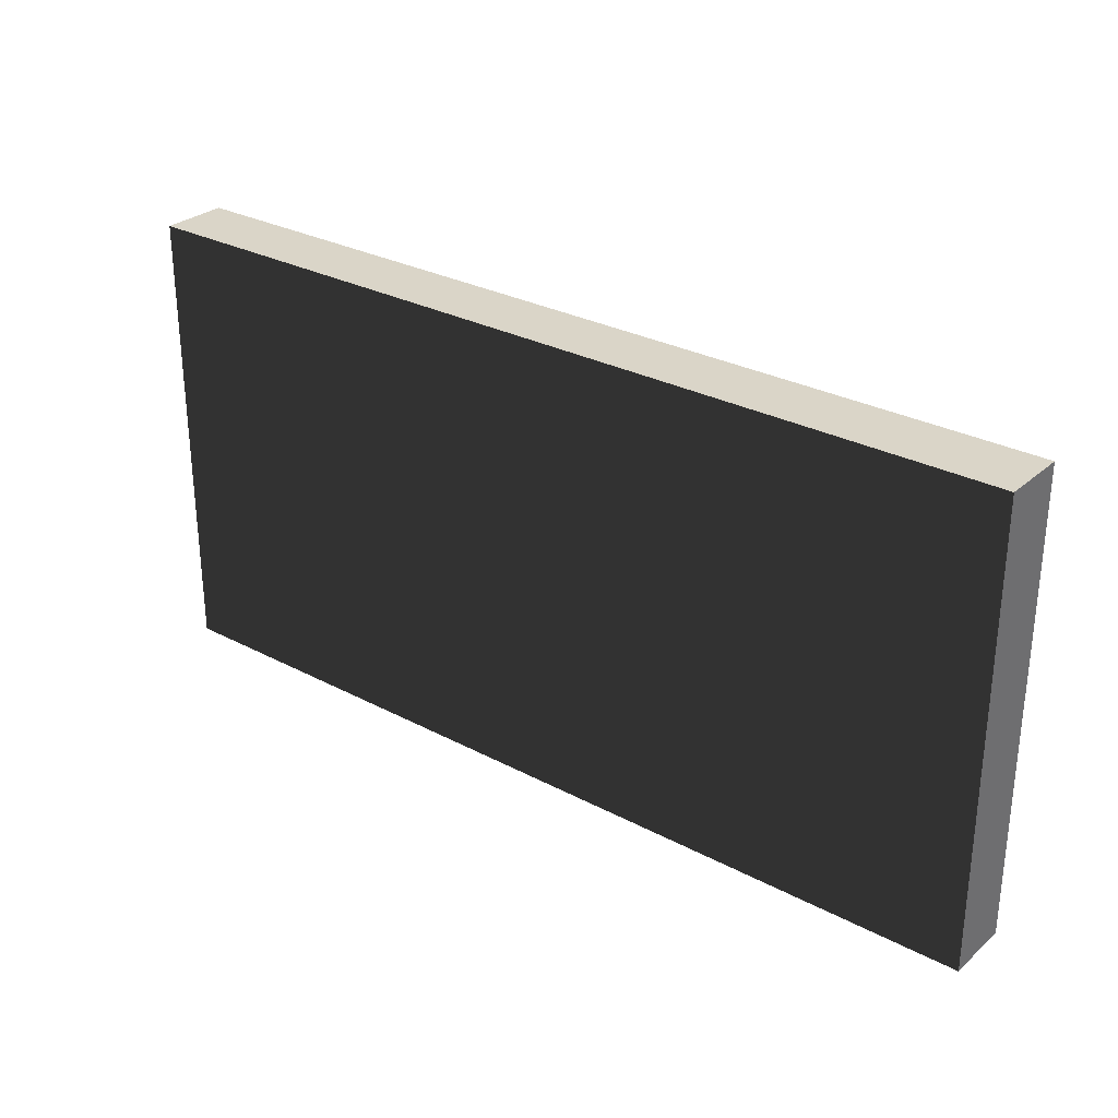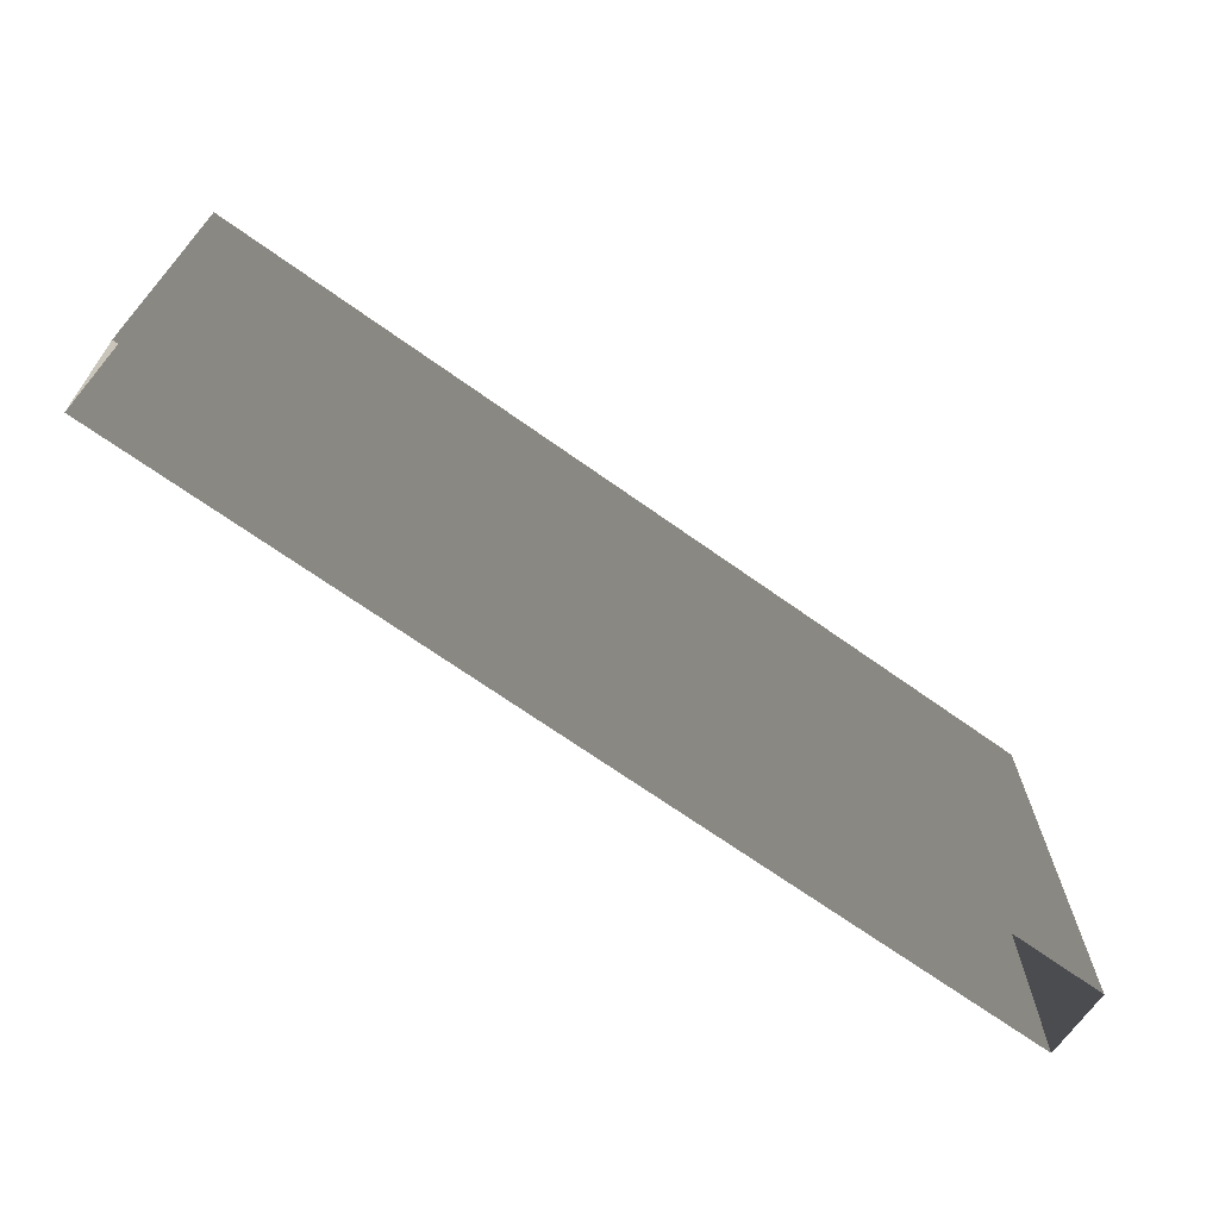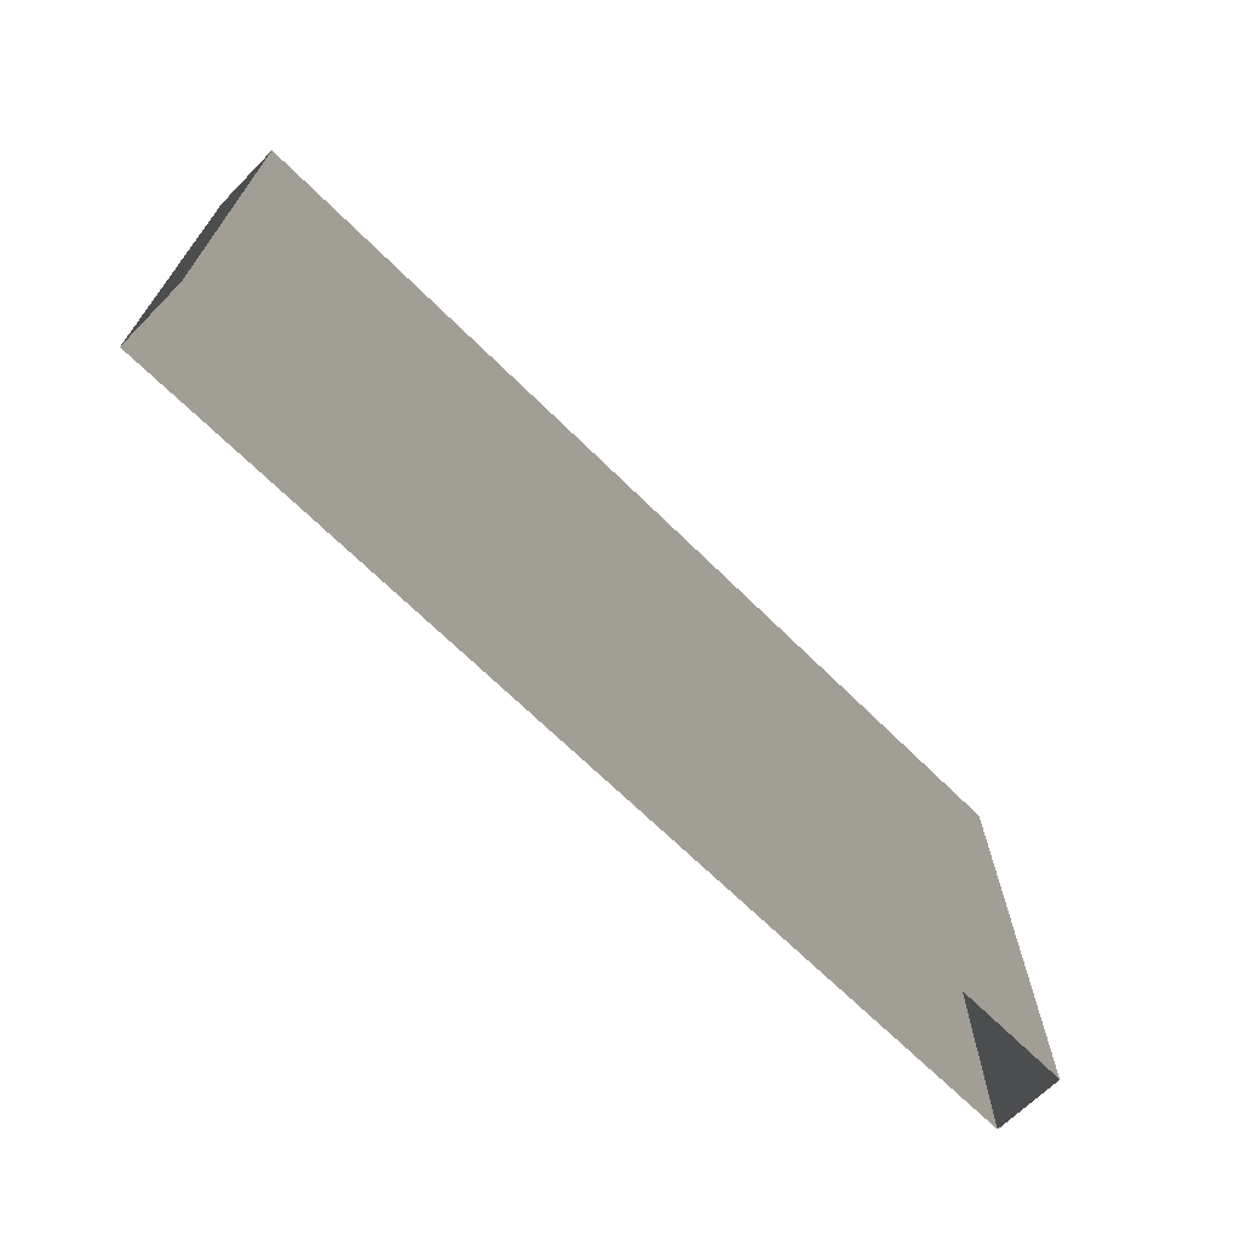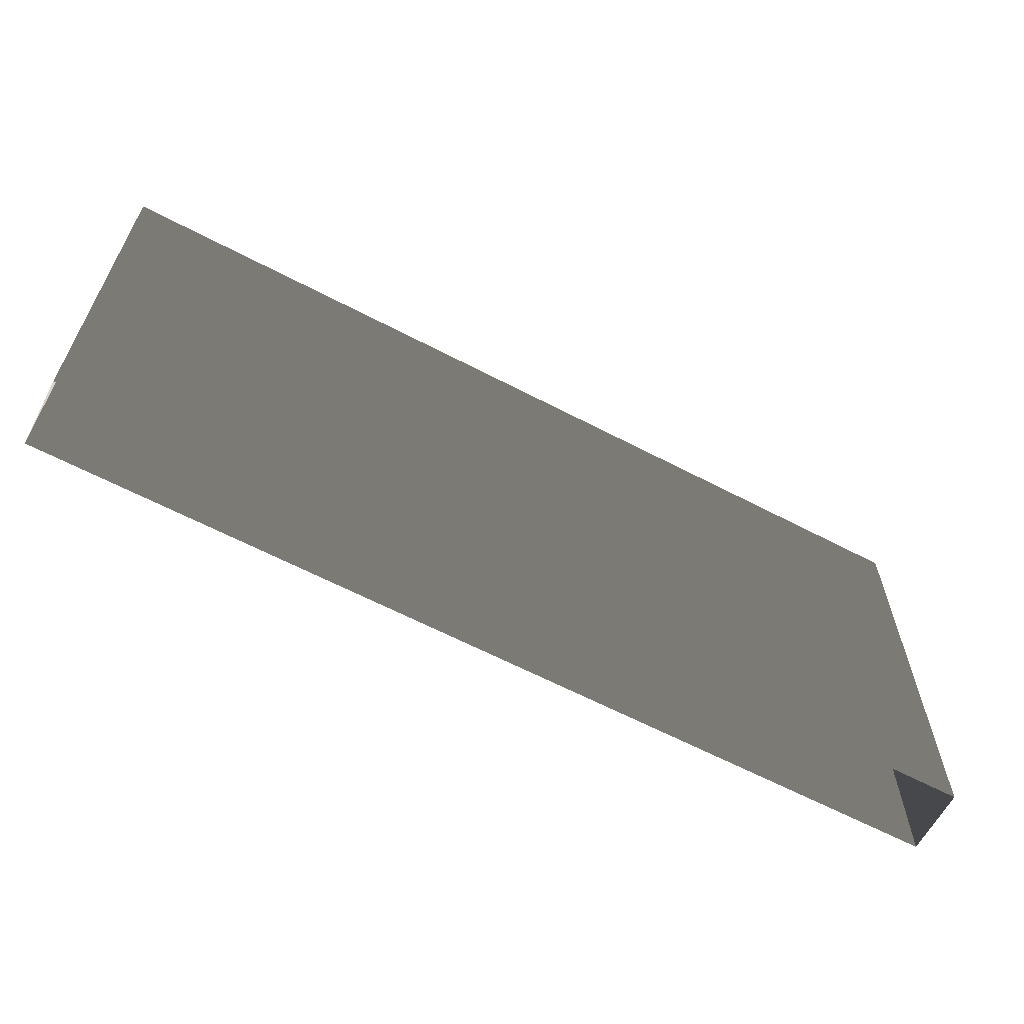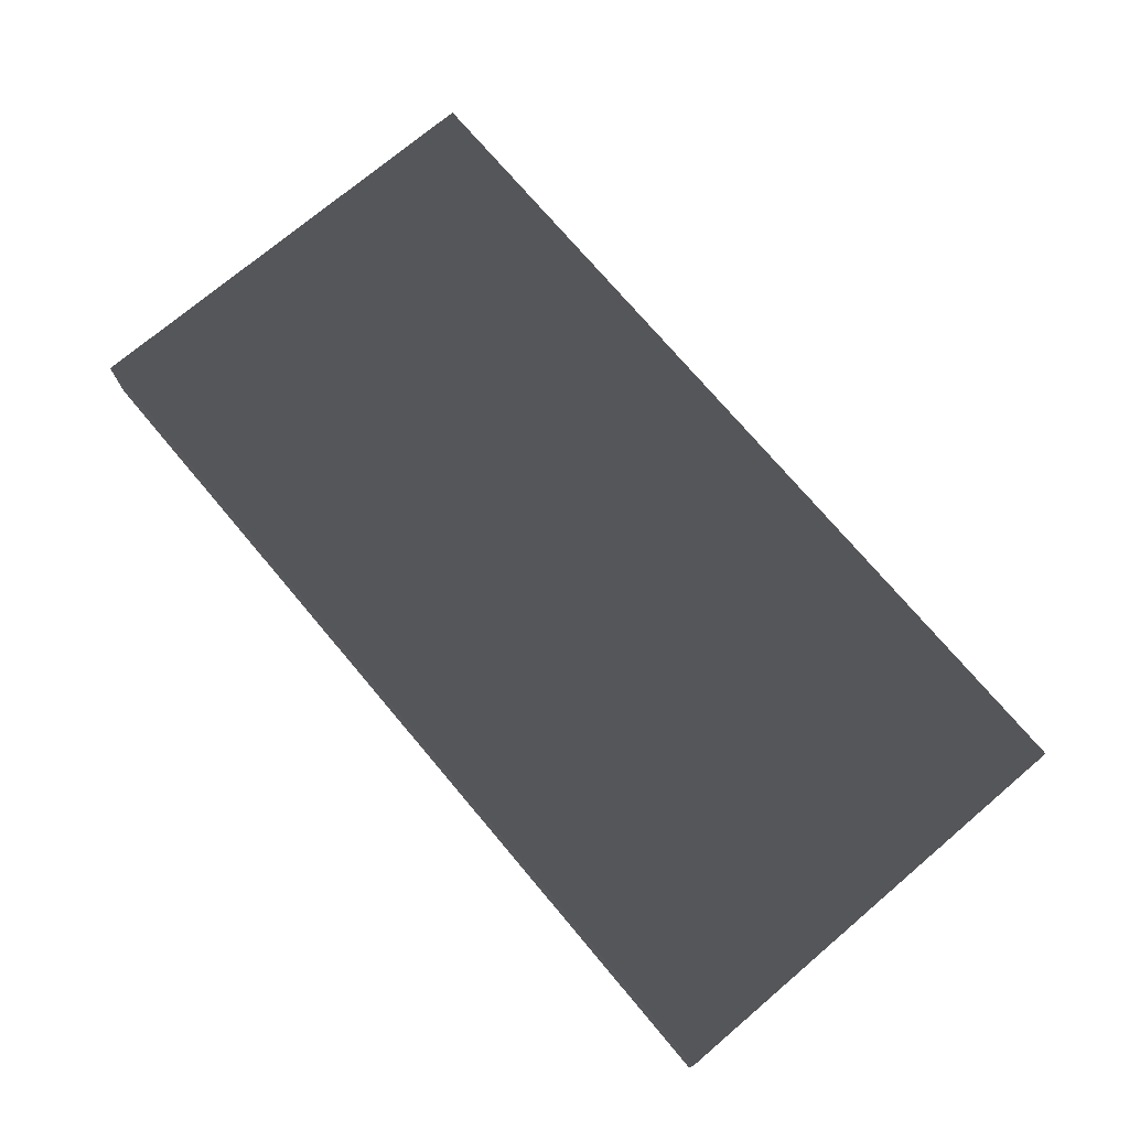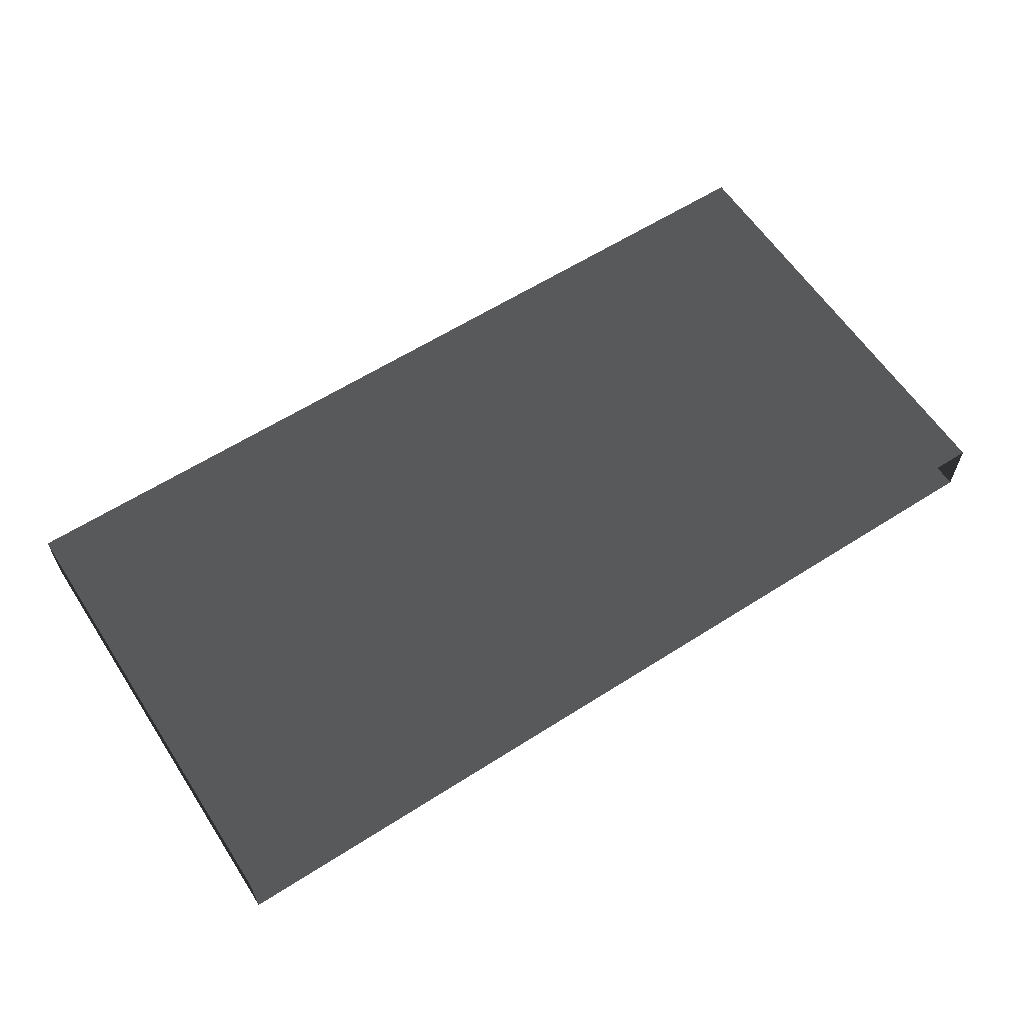
<metadata>
{"format":"obj","ext":"obj","renderer":"f3d","projection":"perspective","resolution":1024,"background":"white","views":[{"elev":29.1,"azim":-141.8,"up":"+Y"},{"elev":-69.1,"azim":144.5,"up":"+Y"},{"elev":-67.7,"azim":-44.8,"up":"+Y"},{"elev":-62.5,"azim":152.0,"up":"+Y"},{"elev":73.9,"azim":-130.2,"up":"+Z"},{"elev":60.6,"azim":-33.1,"up":"+Z"}]}
</metadata>
<code>
v 3 0 1.431e-06
v -1 0 1.431e-06
v 3 2 1.431e-06
v -1 2 1.431e-06
v -1 0 1.431e-06
v -1 0 -0.2881
v -1 2 1.431e-06
v -1 2 -0.2881
v -1 0 -0.2881
v 3 0 -0.2881
v -1 2 -0.2881
v 3 2 -0.2881
v 3 0 -0.2881
v 3 0 1.431e-06
v 3 2 -0.2881
v 3 2 1.431e-06
v 3 2 1.431e-06
v -1 2 1.431e-06
v 3 2 -0.2881
v -1 2 -0.2881
g Cube_(160)_1679_33
f 1 3 2
f 2 3 4
f 5 7 6
f 6 7 8
f 9 11 10
f 10 11 12
f 13 15 14
f 14 15 16
f 17 19 18
f 18 19 20

</code>
